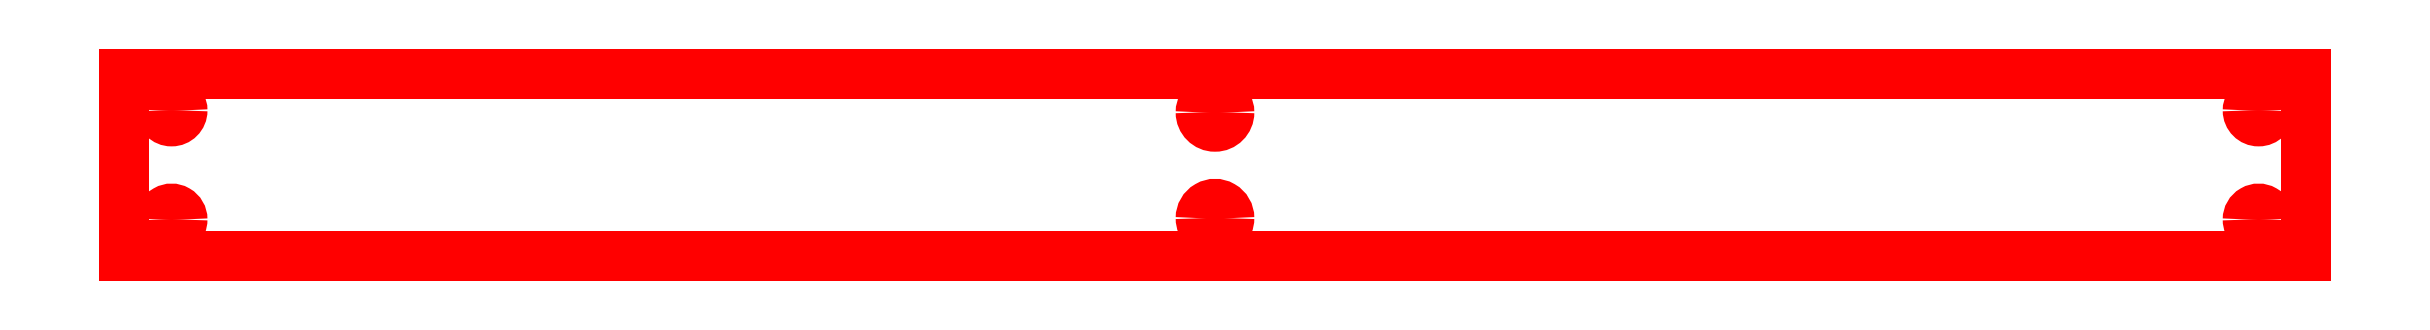
<metadata>
{"format":"dxf","ext":"dxf","renderer":"ezdxf+matplotlib","layout":"modelspace","background":"white","min_lineweight":24,"dpi":150}
</metadata>
<code>
0
SECTION
2
ENTITIES
0
ARC
8
1
10
7
20
1.789
30
0
40
0.07874
50
180
51
360
0
ARC
8
1
10
7
20
1.789
30
0
40
0.07874
50
360
51
180
0
ARC
8
1
10
7
20
1.207
30
0
40
0.07874
50
180
51
360
0
ARC
8
1
10
7
20
1.207
30
0
40
0.07874
50
360
51
180
0
ARC
8
1
10
12.74
20
1.2
30
0
40
0.06
50
180
51
360
0
ARC
8
1
10
12.74
20
1.2
30
0
40
0.06
50
360
51
180
0
ARC
8
1
10
12.74
20
1.8
30
0
40
0.06
50
180
51
360
0
ARC
8
1
10
12.74
20
1.8
30
0
40
0.06
50
360
51
180
0
LINE
8
1
10
1
20
1
30
0
11
13
21
1
31
0
0
LINE
8
1
10
13
20
1
30
0
11
13
21
2
31
0
0
LINE
8
1
10
13
20
2
30
0
11
1
21
2
31
0
0
LINE
8
1
10
1
20
2
30
0
11
1
21
1
31
0
0
ARC
8
1
10
1.261
20
1.2
30
0
40
0.06
50
180
51
360
0
ARC
8
1
10
1.261
20
1.2
30
0
40
0.06
50
360
51
180
0
ARC
8
1
10
1.261
20
1.8
30
0
40
0.06
50
180
51
360
0
ARC
8
1
10
1.261
20
1.8
30
0
40
0.06
50
360
51
180
0
ENDSEC
0
EOF

</code>
